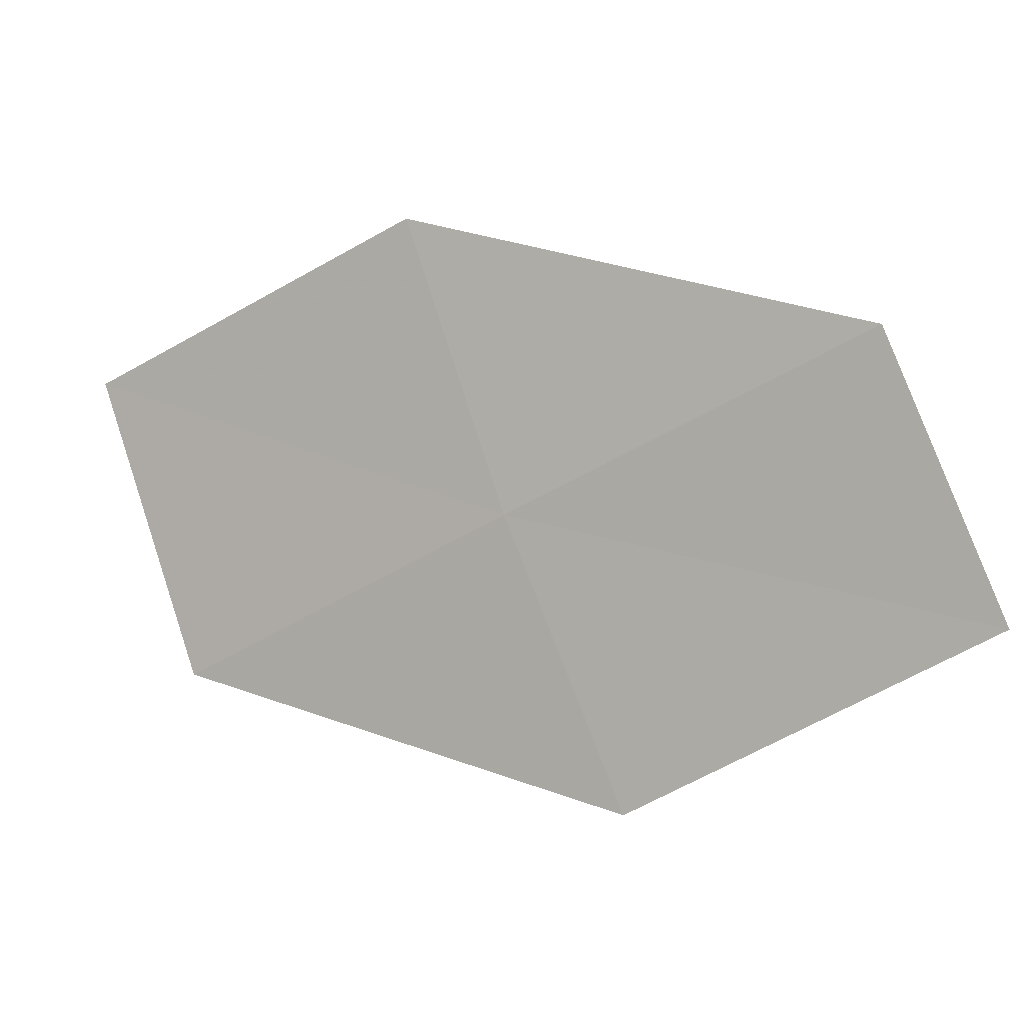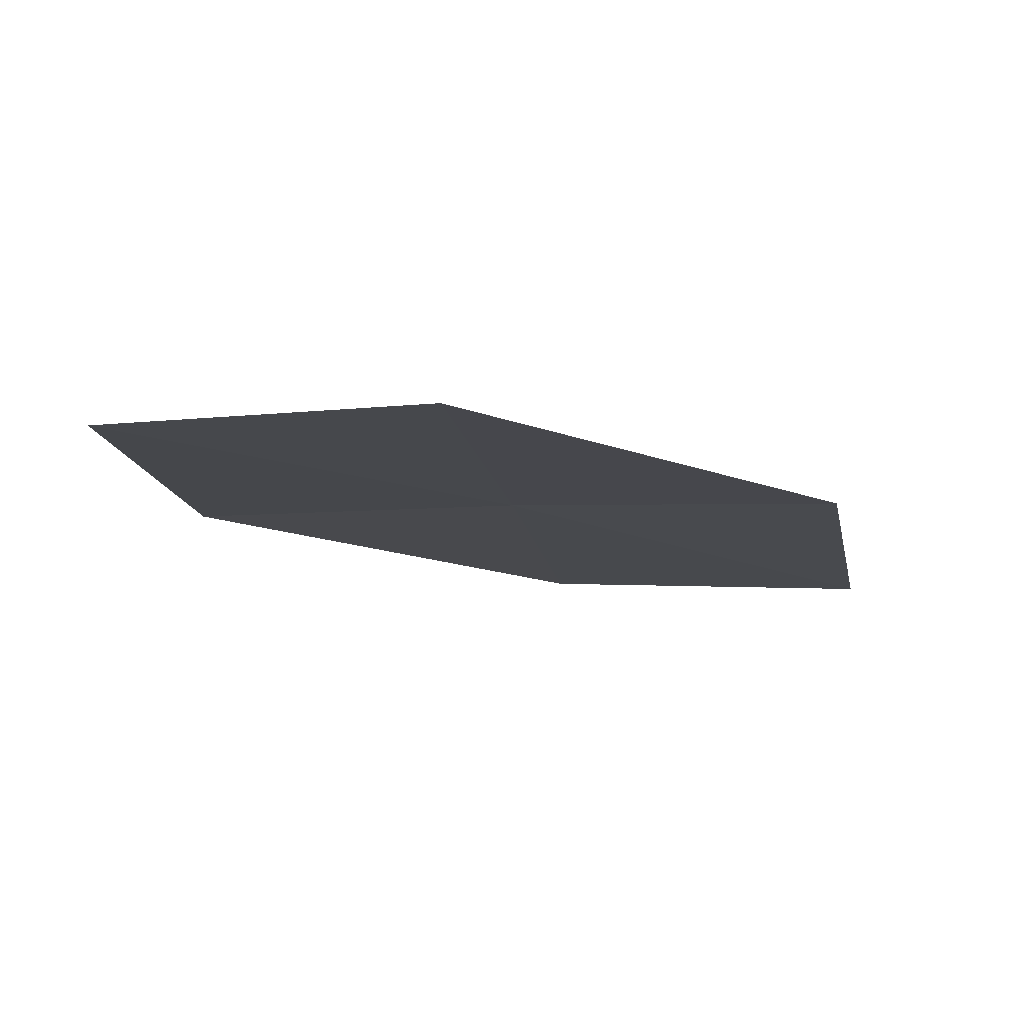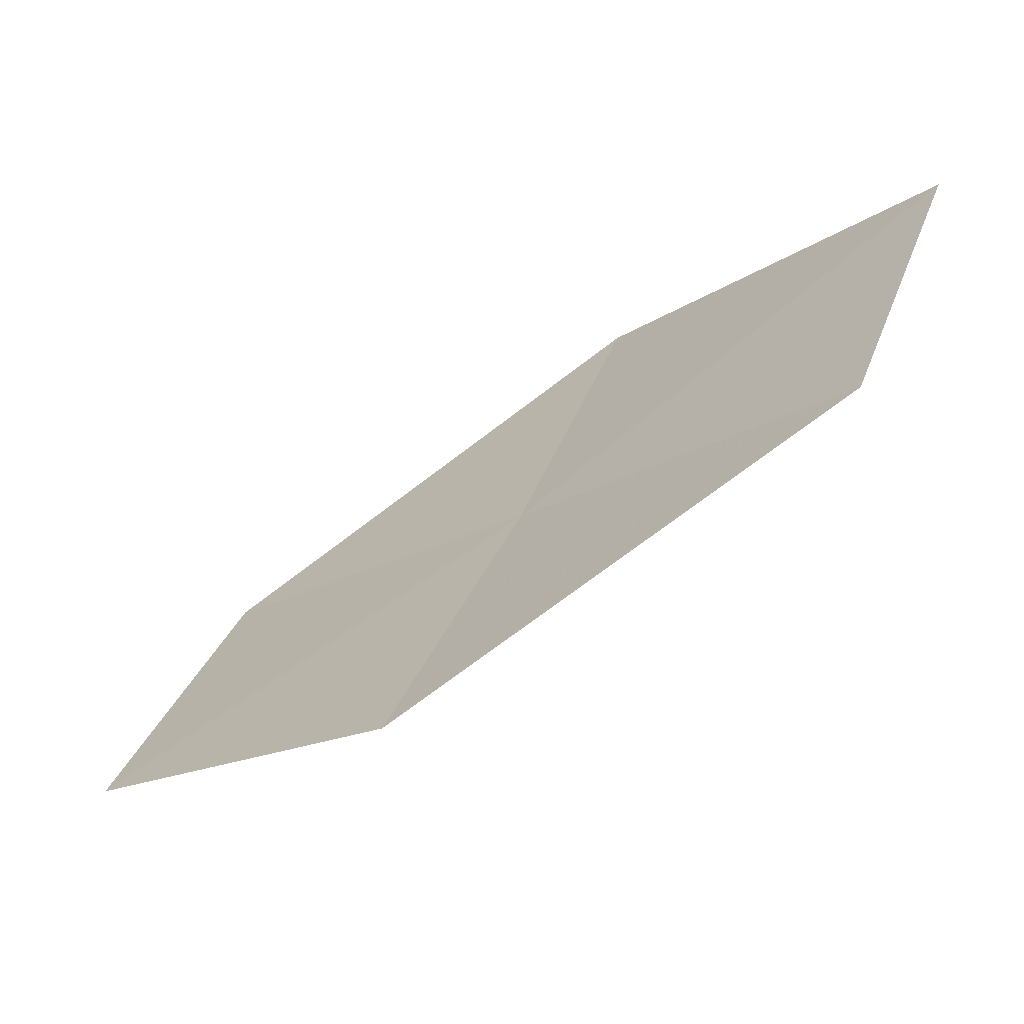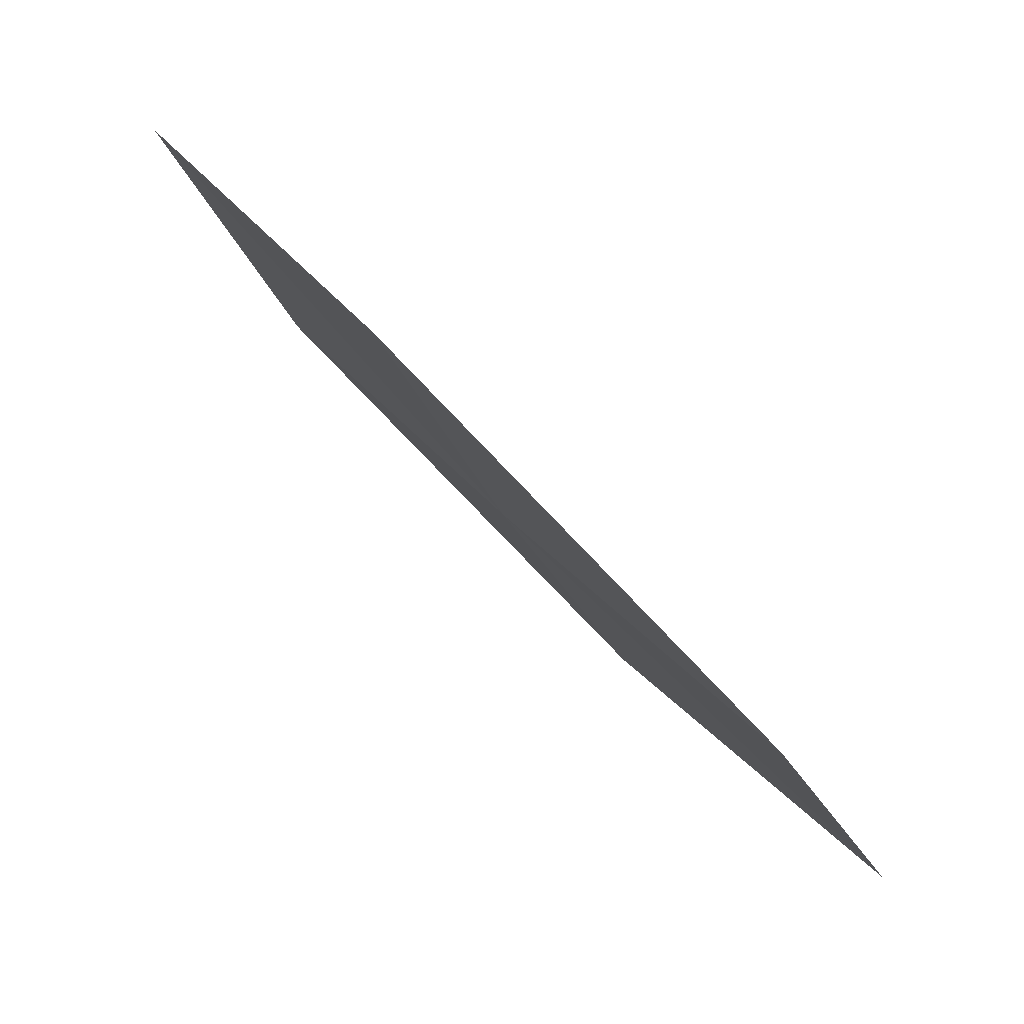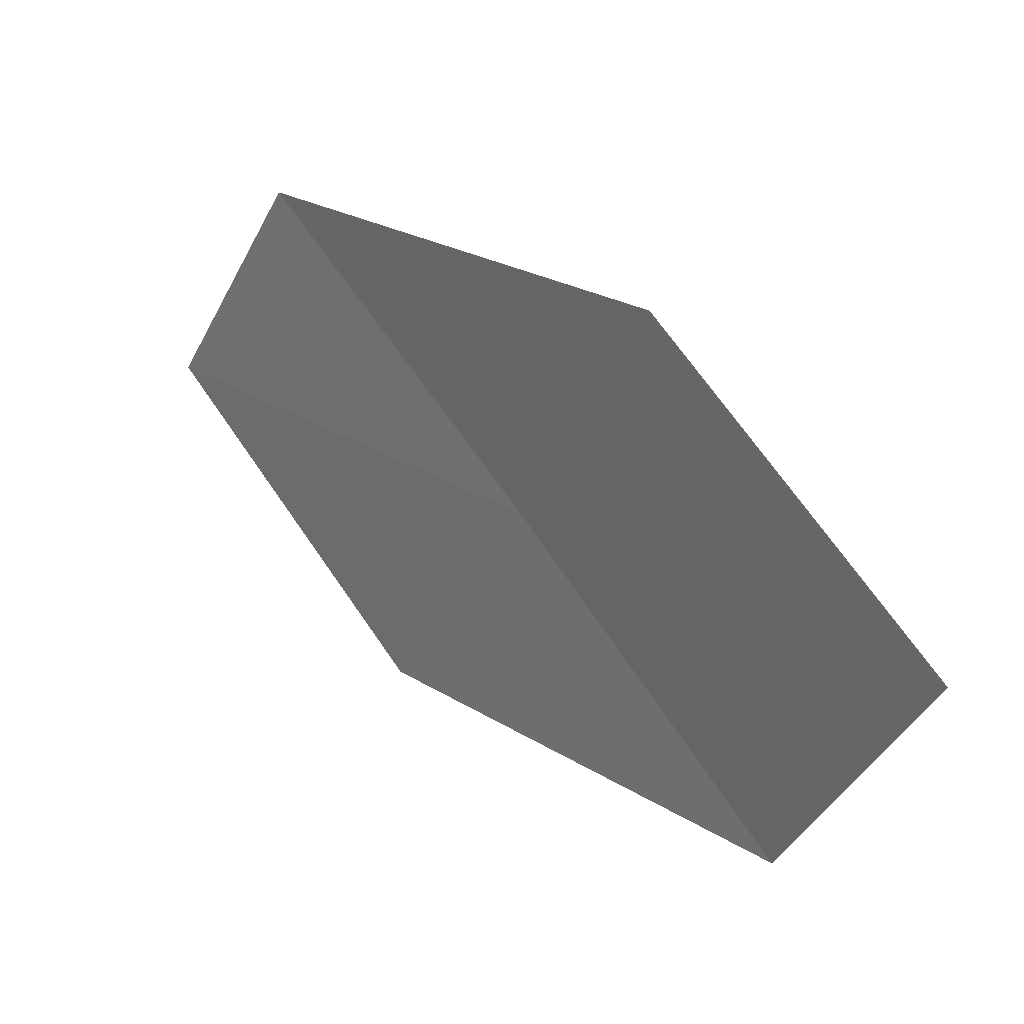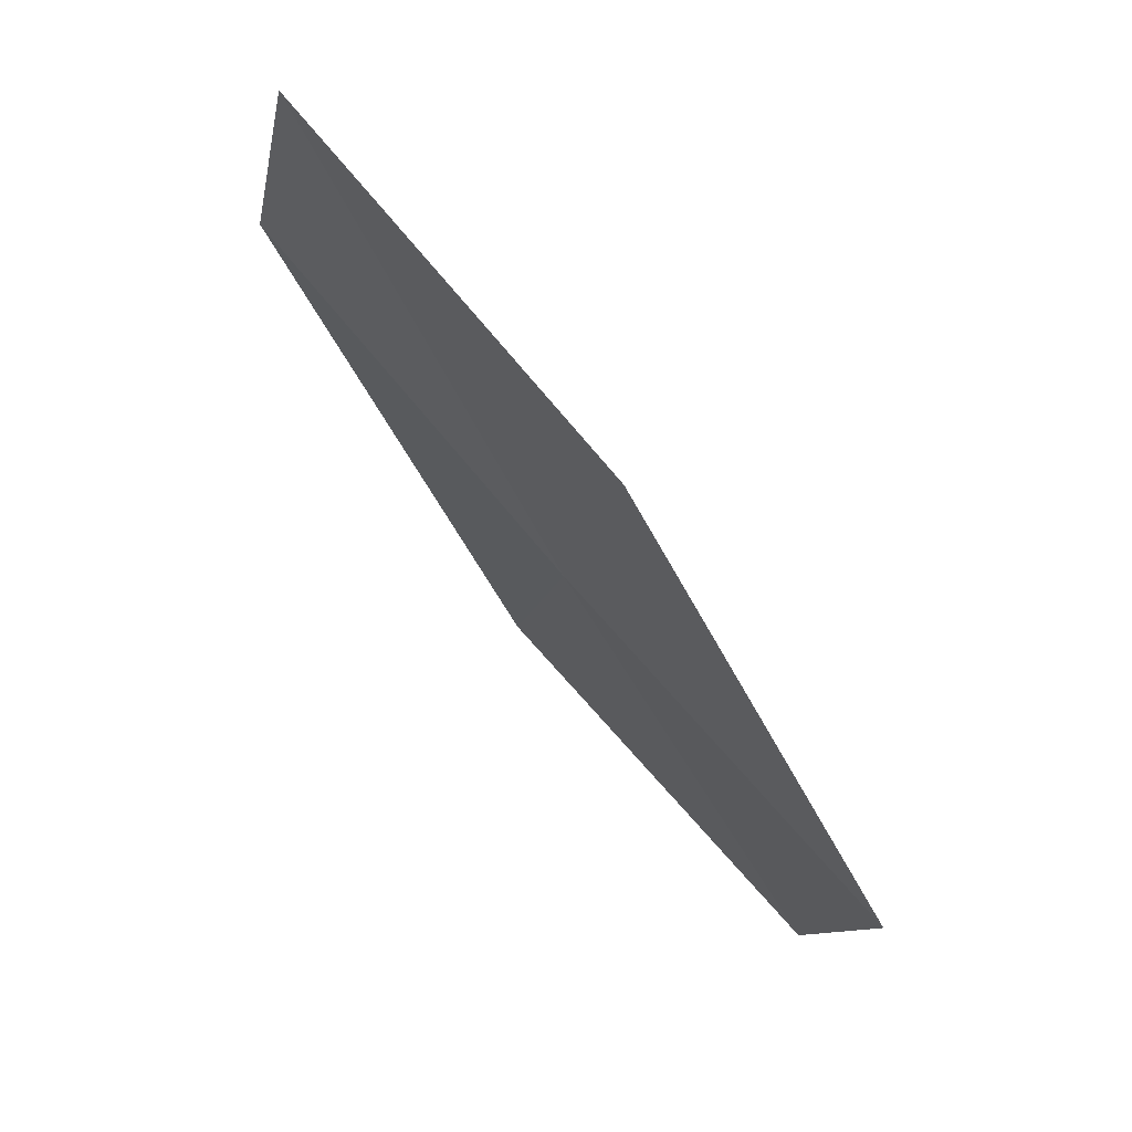
<metadata>
{"format":"obj","ext":"obj","renderer":"f3d","projection":"perspective","resolution":1024,"background":"white","views":[{"elev":-20.4,"azim":-12.5,"up":"+Y"},{"elev":34.3,"azim":120.2,"up":"+Z"},{"elev":-40.6,"azim":176.1,"up":"+Y"},{"elev":52.5,"azim":7.7,"up":"+Y"},{"elev":57.6,"azim":-173.5,"up":"+Y"},{"elev":-79.9,"azim":85.5,"up":"+Y"}]}
</metadata>
<code>
v -13.61 -4.712 30.92
v -13.93 -3.852 31.03
v -12.78 -4.425 31.79
v -14.75 -4.077 30.14
v -14.41 -4.988 30.04
v -13.25 -5.548 30.81
v -12.43 -5.208 31.67
f 1 3 2
f 1 2 4
f 1 4 5
f 1 5 6
f 1 7 3
f 1 6 7

</code>
